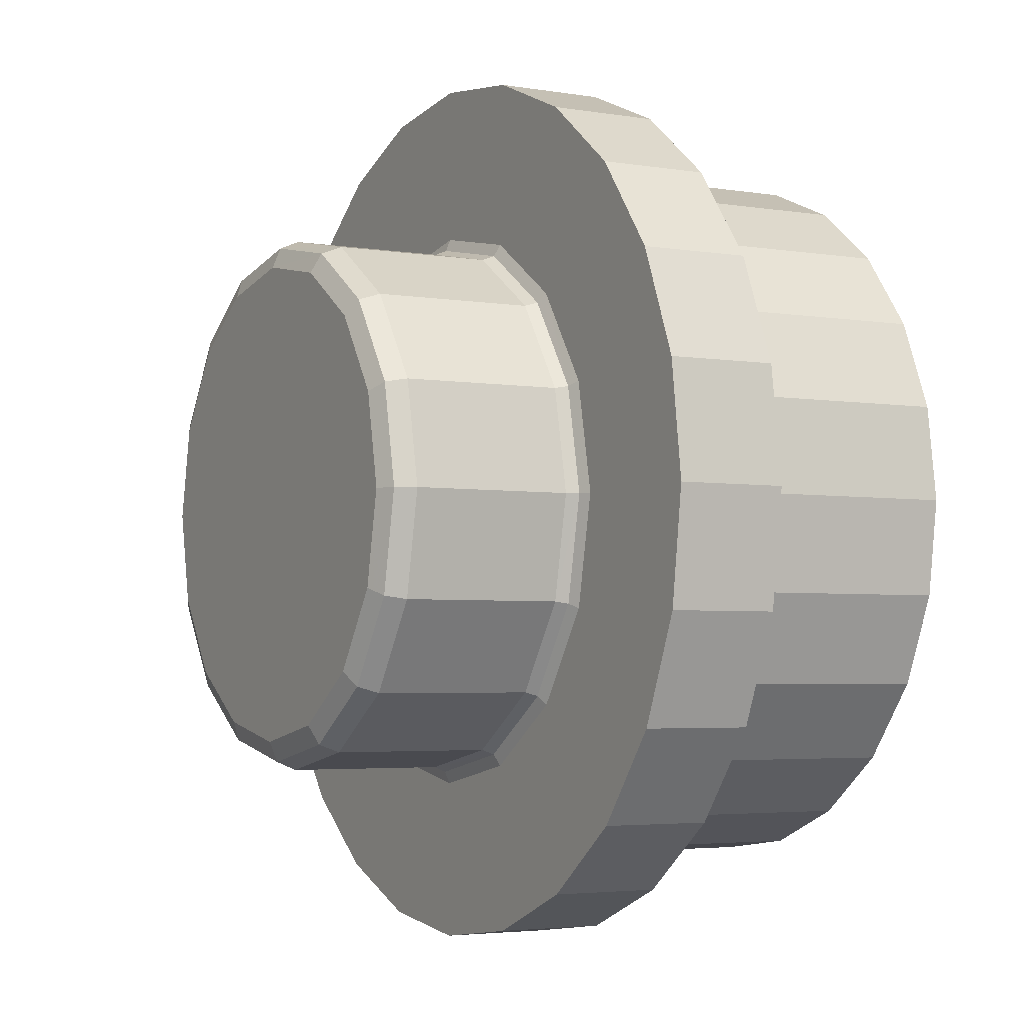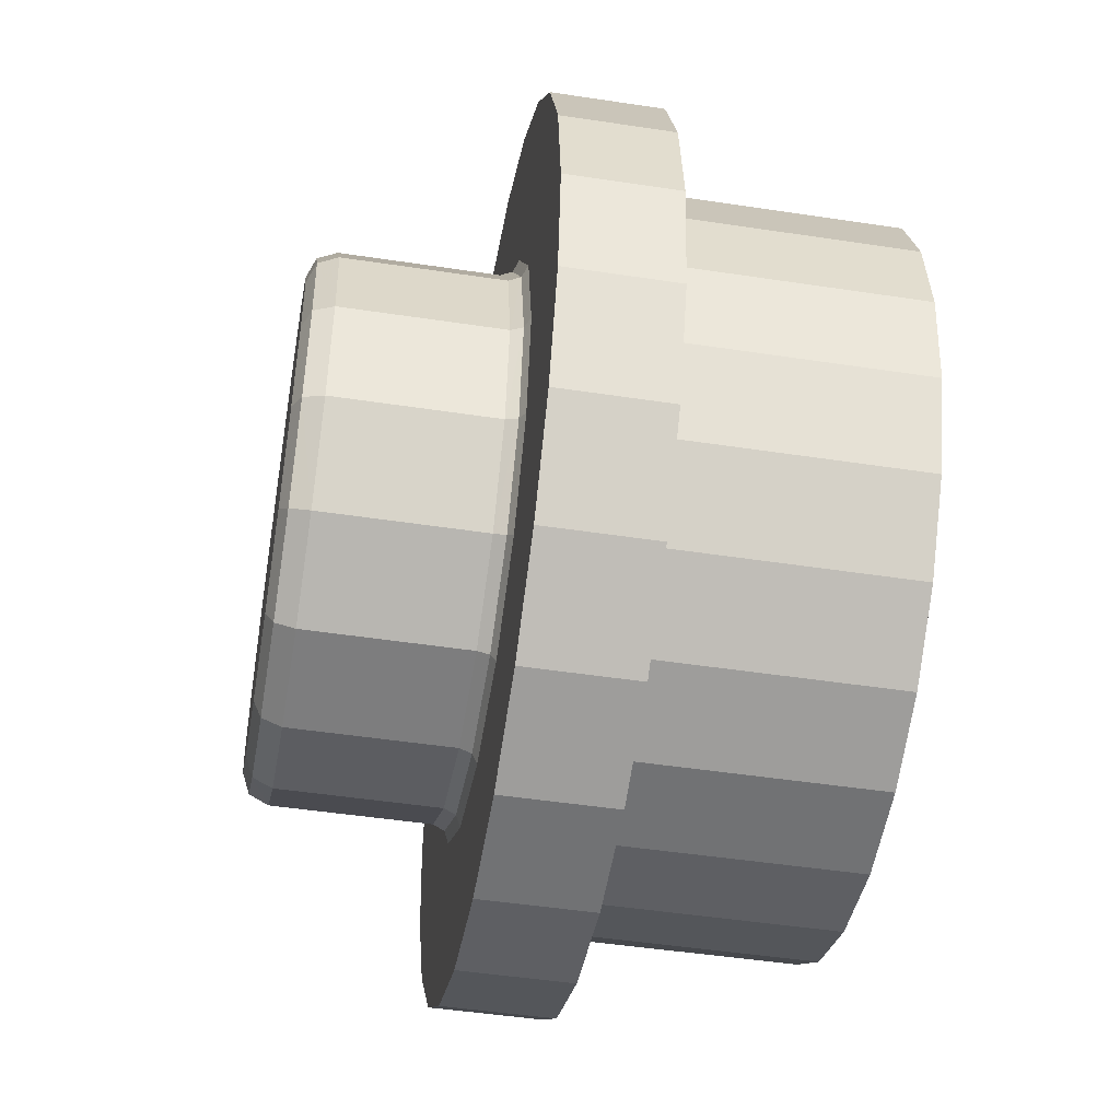
<metadata>
{"format":"obj","ext":"obj","renderer":"f3d","projection":"perspective","resolution":1024,"background":"white","views":[{"elev":-3.7,"azim":-119.3,"up":"+Z"},{"elev":-47.9,"azim":-99.7,"up":"+Z"}]}
</metadata>
<code>
o Part.1
v 0 0.02 2.4
v 0 2.1 2.4
v 0 2.2 3.96
v 0 3.18 3.96
v 0 3.18 2.4
v 1.697 0.02 1.697
v 1.697 2.1 1.697
v 1.697 3.18 1.697
v 1.625 0.02 2.815
v 1.625 2.2 2.815
v 1.2 0.02 2.079
v 1.98 2.2 3.429
v 1.2 3.18 2.078
v 0.65 2.1 1.126
v 0.841 0.02 3.139
v 0.841 2.2 3.139
v 0.621 0.02 2.318
v 1.025 2.2 3.825
v 1.025 3.18 3.825
v 0.336 2.1 1.256
v 2.298 2.2 2.298
v 2.8 3.18 2.8
v 0.919 2.1 0.919
v 3.25 0.02 0
v 3.25 2.2 0
v 2.4 0.02 0
v 2.4 2.1 0
v 2.4 3.18 0
v 1.3 2.1 0
v 1.3 4.25 0
v 3.139 0.02 0.841
v 3.139 2.2 0.841
v 2.318 0.02 0.621
v 2.318 2.1 0.621
v 3.825 2.2 1.025
v 3.825 3.18 1.025
v 2.318 3.18 0.621
v 1.256 2.1 0.336
v 1.256 4.25 0.336
v 2.815 0.02 1.625
v 2.815 2.2 1.625
v 2.079 0.02 1.2
v 2.079 2.1 1.2
v 3.429 2.2 1.98
v 3.429 3.18 1.98
v 2.078 3.18 1.2
v 1.126 2.1 0.65
v 1.126 4.25 0.65
v 3.96 2.2 0
v 3.96 3.18 0
v 1.697 0.02 -1.697
v 1.697 2.1 -1.697
v 2.8 2.2 -2.8
v 2.8 3.18 -2.8
v 0.919 2.1 -0.919
v 0.919 4.25 -0.919
v 2.815 0.02 -1.625
v 2.815 2.2 -1.625
v 2.079 0.02 -1.2
v 2.079 2.1 -1.2
v 3.429 2.2 -1.98
v 3.429 3.18 -1.98
v 2.078 3.18 -1.2
v 1.126 2.1 -0.65
v 1.126 4.25 -0.65
v 3.139 0.02 -0.841
v 3.139 2.2 -0.841
v 2.318 0.02 -0.621
v 2.318 2.1 -0.621
v 3.825 2.2 -1.025
v 3.825 3.18 -1.025
v 2.318 3.18 -0.621
v 1.256 2.1 -0.336
v 1.256 4.25 -0.336
v 2.298 0.02 -2.298
v 2.298 2.2 -2.298
v 1.697 3.18 -1.697
v 0 0.02 -2.4
v 0 2.1 -2.4
v 0 2.2 -3.96
v 0 3.18 -3.96
v 0 2.1 -1.3
v 0 4.25 -1.3
v 0.841 0.02 -3.139
v 0.841 2.2 -3.139
v 0.621 0.02 -2.318
v 0.621 2.1 -2.318
v 1.025 2.2 -3.825
v 1.025 3.18 -3.825
v 0.621 3.18 -2.318
v 0.336 2.1 -1.256
v 0.336 4.25 -1.256
v 1.625 0.02 -2.815
v 1.625 2.2 -2.815
v 1.2 0.02 -2.079
v 1.2 2.1 -2.079
v 1.98 2.2 -3.429
v 1.98 3.18 -3.429
v 1.2 3.18 -2.078
v 0.65 2.1 -1.126
v 0.65 4.25 -1.126
v 0 0.02 -3.25
v 0 2.2 -3.25
v 0 3.18 -2.4
v -1.697 0.02 -1.697
v -1.697 2.1 -1.697
v -2.8 2.2 -2.8
v -2.8 3.18 -2.8
v -0.919 2.1 -0.919
v -1.625 0.02 -2.815
v -1.625 2.2 -2.815
v -1.2 0.02 -2.079
v -1.2 2.1 -2.079
v -1.98 2.2 -3.429
v -1.98 3.18 -3.429
v -1.2 3.18 -2.078
v -0.65 2.1 -1.126
v -0.65 4.25 -1.126
v -0.841 0.02 -3.139
v -0.841 2.2 -3.139
v -0.621 0.02 -2.318
v -0.621 2.1 -2.318
v -1.025 2.2 -3.825
v -1.025 3.18 -3.825
v -0.621 3.18 -2.318
v -0.336 2.1 -1.256
v -0.336 4.25 -1.256
v -2.298 0.02 -2.298
v -2.298 2.2 -2.298
v -1.697 3.18 -1.697
v -0.919 4.25 -0.919
v -3.25 2.2 0
v -3.96 2.2 0
v -3.139 0.02 -0.841
v -3.139 2.2 -0.841
v -2.318 0.02 -0.621
v -2.318 2.1 -0.621
v -3.825 2.2 -1.025
v -3.825 3.18 -1.025
v -2.318 3.18 -0.621
v -1.256 2.1 -0.336
v -1.256 4.25 -0.336
v -2.815 0.02 -1.625
v -2.815 2.2 -1.625
v -2.079 0.02 -1.2
v -2.079 2.1 -1.2
v -3.429 2.2 -1.98
v -3.429 3.18 -1.98
v -2.078 3.18 -1.2
v -1.126 2.1 -0.65
v -1.126 4.25 -0.65
v -3.25 0.02 0
v -2.4 0.02 0
v -2.4 2.1 0
v -3.96 3.18 0
v -2.4 3.18 0
v -1.3 2.1 0
v -1.3 4.25 0
v -2.298 0.02 2.298
v -2.298 2.2 2.298
v -2.8 3.18 2.8
v -1.697 3.18 1.697
v -0.919 2.1 0.919
v -2.815 0.02 1.625
v -2.815 2.2 1.625
v -2.079 0.02 1.2
v -2.079 2.1 1.2
v -3.429 2.2 1.98
v -3.429 3.18 1.98
v -2.078 3.18 1.2
v -1.126 2.1 0.65
v -1.126 4.25 0.65
v -3.139 0.02 0.841
v -3.139 2.2 0.841
v -2.318 0.02 0.621
v -2.318 2.1 0.621
v -3.825 2.2 1.025
v -3.825 3.18 1.025
v -2.318 3.18 0.621
v -1.256 2.1 0.336
v -1.256 4.25 0.336
v -1.697 0.02 1.697
v -1.697 2.1 1.697
v -2.8 2.2 2.8
v -0.919 4.25 0.919
v 0 2.1 1.3
v 0 4.25 1.3
v -0.841 0.02 3.139
v -0.841 2.2 3.139
v -0.621 0.02 2.318
v -0.621 2.1 2.318
v -1.025 2.2 3.825
v -1.025 3.18 3.825
v -0.621 3.18 2.318
v -0.336 2.1 1.256
v -0.336 4.25 1.256
v -1.625 0.02 2.815
v -1.625 2.2 2.815
v -1.2 0.02 2.079
v -1.2 2.1 2.079
v -1.98 2.2 3.429
v -1.98 3.18 3.429
v -1.2 3.18 2.078
v -0.65 2.1 1.126
v -0.65 4.25 1.126
v 0 4.25 0
v 0 0.02 3.25
v 0 2.2 3.25
v 2.298 0.02 2.298
v 2.8 2.2 2.8
v 0.919 4.25 0.919
v 1.2 2.1 2.079
v 1.98 3.18 3.429
v 0.65 4.25 1.126
v 0.621 2.1 2.318
v 0.621 3.18 2.318
v 0.336 4.25 1.256
v 1.697 0.02 1.697
v 1.2 0.02 2.079
v 1.98 2.2 3.429
v 1.025 2.2 3.825
v 0.841 2.2 3.139
v 1.625 2.2 2.815
v 0.621 0.02 2.318
v 0.841 0.02 3.139
v 1.625 0.02 2.815
v 0.336 2.1 1.256
v 0.65 2.1 1.126
v 0 0.02 2.4
v 0 2.2 3.96
v 0 3.18 3.96
v 1.025 3.18 3.825
v 3.25 2.2 0
v 3.139 2.2 0.841
v 3.139 0.02 0.841
v 3.25 0.02 0
v 1.3 2.1 0
v 1.256 2.1 0.336
v 1.256 4.25 0.336
v 1.3 4.25 0
v 2.4 0.02 0
v 2.318 0.02 0.621
v 2.4 2.1 0
v 2.318 2.1 0.621
v 3.825 2.2 1.025
v 3.429 2.2 1.98
v 2.815 2.2 1.625
v 2.079 0.02 1.2
v 2.815 0.02 1.625
v 2.079 2.1 1.2
v 1.126 2.1 0.65
v 1.126 4.25 0.65
v 3.429 3.18 1.98
v 3.825 3.18 1.025
v 2.298 2.2 2.298
v 0.919 2.1 0.919
v 2.8 3.18 2.8
v 0.919 2.1 -0.919
v 1.126 2.1 -0.65
v 1.126 4.25 -0.65
v 0.919 4.25 -0.919
v 2.8 2.2 -2.8
v 3.429 2.2 -1.98
v 3.429 3.18 -1.98
v 2.8 3.18 -2.8
v 1.697 0.02 -1.697
v 2.079 0.02 -1.2
v 1.697 2.1 -1.697
v 2.079 2.1 -1.2
v 3.825 2.2 -1.025
v 3.139 2.2 -0.841
v 2.815 2.2 -1.625
v 2.318 0.02 -0.621
v 3.139 0.02 -0.841
v 2.815 0.02 -1.625
v 2.318 2.1 -0.621
v 1.256 2.1 -0.336
v 1.256 4.25 -0.336
v 3.825 3.18 -1.025
v 3.96 2.2 0
v 3.96 3.18 0
v 0 2.1 -1.3
v 0.336 2.1 -1.256
v 0.336 4.25 -1.256
v 0 4.25 -1.3
v 0 2.2 -3.96
v 1.025 2.2 -3.825
v 1.025 3.18 -3.825
v 0 3.18 -3.96
v 0 0.02 -2.4
v 0.621 0.02 -2.318
v 0 2.1 -2.4
v 0.621 2.1 -2.318
v 1.98 2.2 -3.429
v 1.625 2.2 -2.815
v 0.841 2.2 -3.139
v 1.2 0.02 -2.079
v 1.625 0.02 -2.815
v 0.841 0.02 -3.139
v 1.2 2.1 -2.079
v 0.65 2.1 -1.126
v 0.65 4.25 -1.126
v 1.98 3.18 -3.429
v 2.298 2.2 -2.298
v 2.298 0.02 -2.298
v -0.919 2.1 -0.919
v -0.65 2.1 -1.126
v -2.8 2.2 -2.8
v -1.98 2.2 -3.429
v -1.98 3.18 -3.429
v -2.8 3.18 -2.8
v -1.697 0.02 -1.697
v -1.2 0.02 -2.079
v -1.697 2.1 -1.697
v -1.2 2.1 -2.079
v -1.025 2.2 -3.825
v -0.841 2.2 -3.139
v -1.625 2.2 -2.815
v -0.621 0.02 -2.318
v -0.841 0.02 -3.139
v -1.625 0.02 -2.815
v -0.621 2.1 -2.318
v -0.336 2.1 -1.256
v -0.336 4.25 -1.256
v -0.65 4.25 -1.126
v -1.025 3.18 -3.825
v 0 2.2 -3.25
v 0 0.02 -3.25
v -3.25 2.2 0
v -3.139 2.2 -0.841
v -3.96 2.2 0
v -3.825 2.2 -1.025
v -3.429 2.2 -1.98
v -2.815 2.2 -1.625
v -2.318 0.02 -0.621
v -2.079 0.02 -1.2
v -2.815 0.02 -1.625
v -3.139 0.02 -0.841
v -2.318 2.1 -0.621
v -2.079 2.1 -1.2
v -1.126 2.1 -0.65
v -1.256 2.1 -0.336
v -1.126 4.25 -0.65
v -1.256 4.25 -0.336
v -3.429 3.18 -1.98
v -3.825 3.18 -1.025
v -2.298 2.2 -2.298
v -2.298 0.02 -2.298
v -0.919 4.25 -0.919
v -2.298 2.2 2.298
v -2.815 2.2 1.625
v -2.815 0.02 1.625
v -2.298 0.02 2.298
v -0.919 2.1 0.919
v -1.126 2.1 0.65
v -3.429 3.18 1.98
v -2.8 3.18 2.8
v -3.429 2.2 1.98
v -3.825 2.2 1.025
v -3.139 2.2 0.841
v -2.079 0.02 1.2
v -2.318 0.02 0.621
v -3.139 0.02 0.841
v -2.079 2.1 1.2
v -2.318 2.1 0.621
v -1.256 2.1 0.336
v -1.256 4.25 0.336
v -1.126 4.25 0.65
v -3.825 3.18 1.025
v -2.4 2.1 0
v -2.4 0.02 0
v -3.25 0.02 0
v -1.3 2.1 0
v -1.3 4.25 0
v -3.96 3.18 0
v 0 2.1 1.3
v -0.336 2.1 1.256
v -0.336 4.25 1.256
v 0 4.25 1.3
v -1.025 2.2 3.825
v -1.98 2.2 3.429
v -1.625 2.2 2.815
v -0.841 2.2 3.139
v -0.621 0.02 2.318
v -1.2 0.02 2.079
v -1.625 0.02 2.815
v -0.841 0.02 3.139
v -0.621 2.1 2.318
v -1.2 2.1 2.079
v -0.65 2.1 1.126
v -0.65 4.25 1.126
v -1.98 3.18 3.429
v -1.025 3.18 3.825
v -1.697 2.1 1.697
v -1.697 0.02 1.697
v -0.919 4.25 0.919
v -2.8 2.2 2.8
v 0.65 4.25 1.126
v 0.919 4.25 0.919
v 1.2 2.1 2.079
v 0.621 2.1 2.318
v 0.336 4.25 1.256
v 2.298 0.02 2.298
v 2.8 2.2 2.8
v 1.98 3.18 3.429
v 1.697 2.1 1.697
v 0 2.1 2.4
v 0 2.2 3.25
v 0 0.02 3.25
v 0.918 4.75 -2.217
v 0.821 5 -1.982
v 0.89 4.927 -2.148
v 1.517 5 -1.517
v 1.697 4.75 -1.697
v 1.644 4.927 -1.644
v 2.217 4.75 -0.918
v 1.982 5 -0.821
v 2.148 4.927 -0.89
v 2.145 5 0
v 2.4 4.75 0
v 2.325 4.927 0
v 2.217 4.75 0.918
v 1.982 5 0.821
v 2.148 4.927 0.89
v 1.697 4.75 1.697
v 1.517 5 1.517
v 1.644 4.927 1.644
v 0.918 4.75 2.217
v 0.821 5 1.982
v 0.89 4.927 2.148
v 0 4.75 2.4
v 0 5 2.145
v 0 4.927 2.325
v -0.821 5 1.982
v -0.918 4.75 2.217
v -0.89 4.927 2.148
v -1.697 4.75 1.697
v -1.517 5 1.517
v -1.644 4.927 1.644
v -2.217 4.75 0.918
v -1.982 5 0.821
v -2.148 4.927 0.89
v -2.4 4.75 0
v -2.145 5 0
v -2.325 4.927 0
v -2.217 4.75 -0.918
v -1.982 5 -0.821
v -2.148 4.927 -0.89
v -1.517 5 -1.517
v -1.697 4.75 -1.697
v -1.644 4.927 -1.644
v -0.918 4.75 -2.217
v -0.821 5 -1.982
v -0.89 4.927 -2.148
v 0 4.75 -2.4
v 0 5 -2.145
v 0 4.927 -2.325
v 1.063 5 1.014
v 1.164 5 0
v 1.063 5 -1.014
v 0 5 1.097
v 0 5 0
v 0 5 -1.097
v -1.063 5 1.014
v -1.164 5 0
v -1.063 5 -1.014
v 0 3.33 -2.4
v 0 3.18 -2.553
v 0 3.224 -2.445
v -0.977 3.18 -2.359
v -0.918 3.33 -2.217
v -0.936 3.224 -2.259
v -1.805 3.18 -1.805
v -1.697 3.33 -1.697
v -1.729 3.224 -1.729
v -2.359 3.18 -0.977
v -2.217 3.33 -0.918
v -2.259 3.224 -0.936
v -2.553 3.18 0
v -2.4 3.33 0
v -2.445 3.224 0
v -2.359 3.18 0.977
v -2.217 3.33 0.918
v -2.259 3.224 0.936
v -1.805 3.18 1.805
v -1.697 3.33 1.697
v -1.729 3.224 1.729
v -0.977 3.18 2.359
v -0.918 3.33 2.217
v -0.936 3.224 2.259
v 0 3.18 2.553
v 0 3.33 2.4
v 0 3.224 2.445
v 0.977 3.18 2.359
v 0.918 3.33 2.217
v 0.936 3.224 2.259
v 1.805 3.18 1.805
v 1.697 3.33 1.697
v 1.729 3.224 1.729
v 2.359 3.18 0.977
v 2.217 3.33 0.918
v 2.259 3.224 0.936
v 2.553 3.18 0
v 2.4 3.33 0
v 2.445 3.224 0
v 2.359 3.18 -0.977
v 2.217 3.33 -0.918
v 2.259 3.224 -0.936
v 1.805 3.18 -1.805
v 1.697 3.33 -1.697
v 1.729 3.224 -1.729
v 0.977 3.18 -2.359
v 0.918 3.33 -2.217
v 0.936 3.224 -2.259
f 403 255 226
f 255 223 226
f 399 256 398
f 256 14 398
f 257 213 404
f 213 12 404
f 8 13 22
f 13 405 22
f 211 214 206
f 21 210 10
f 210 220 10
f 209 9 6
f 9 219 6
f 23 7 228
f 7 400 228
f 218 11 406
f 11 212 406
f 10 220 16
f 220 18 16
f 9 15 219
f 15 224 219
f 228 400 227
f 400 401 227
f 11 17 212
f 17 215 212
f 226 223 225
f 223 222 225
f 398 14 402
f 14 20 402
f 213 232 12
f 232 221 12
f 13 216 405
f 216 19 405
f 214 217 206
f 17 229 215
f 229 407 215
f 225 222 409
f 222 408 409
f 402 20 379
f 20 376 379
f 232 4 221
f 4 230 221
f 216 5 19
f 5 231 19
f 217 187 206
f 16 18 208
f 18 3 208
f 15 207 224
f 207 1 224
f 227 401 186
f 401 2 186
f 236 233 235
f 233 234 235
f 240 29 239
f 29 38 239
f 281 36 280
f 36 245 280
f 28 37 50
f 37 254 50
f 30 39 206
f 25 49 32
f 49 35 32
f 24 31 241
f 31 242 241
f 237 27 238
f 27 34 238
f 26 33 243
f 33 244 243
f 32 35 41
f 35 44 41
f 31 40 242
f 40 248 242
f 238 34 251
f 34 43 251
f 33 42 244
f 42 250 244
f 235 234 249
f 234 247 249
f 239 38 252
f 38 47 252
f 36 45 245
f 45 246 245
f 37 46 254
f 46 253 254
f 39 48 206
f 42 218 250
f 218 406 250
f 249 247 403
f 247 255 403
f 252 47 399
f 47 256 399
f 45 257 246
f 257 404 246
f 46 8 253
f 8 22 253
f 48 211 206
f 41 44 21
f 44 210 21
f 40 209 248
f 209 6 248
f 251 43 23
f 43 7 23
f 305 304 275
f 304 272 275
f 261 55 260
f 55 64 260
f 265 62 262
f 62 263 262
f 77 63 54
f 63 264 54
f 56 65 206
f 76 53 58
f 53 61 58
f 75 57 51
f 57 267 51
f 258 52 259
f 52 60 259
f 266 59 268
f 59 269 268
f 58 61 67
f 61 70 67
f 57 66 267
f 66 273 267
f 259 60 277
f 60 69 277
f 59 68 269
f 68 276 269
f 275 272 274
f 272 271 274
f 260 64 278
f 64 73 278
f 62 71 263
f 71 270 263
f 63 72 264
f 72 279 264
f 65 74 206
f 68 26 276
f 26 243 276
f 274 271 236
f 271 233 236
f 278 73 240
f 73 29 240
f 71 281 270
f 281 280 270
f 72 28 279
f 28 50 279
f 74 30 206
f 67 70 25
f 70 49 25
f 66 24 273
f 24 241 273
f 277 69 237
f 69 27 237
f 328 327 299
f 327 296 299
f 285 82 284
f 82 91 284
f 289 89 286
f 89 287 286
f 104 90 81
f 90 288 81
f 83 92 206
f 103 80 85
f 80 88 85
f 102 84 78
f 84 291 78
f 282 79 283
f 79 87 283
f 290 86 292
f 86 293 292
f 85 88 94
f 88 97 94
f 84 93 291
f 93 297 291
f 283 87 301
f 87 96 301
f 86 95 293
f 95 300 293
f 299 296 298
f 296 295 298
f 284 91 302
f 91 100 302
f 89 98 287
f 98 294 287
f 90 99 288
f 99 303 288
f 92 101 206
f 95 266 300
f 266 268 300
f 298 295 305
f 295 304 305
f 302 100 261
f 100 55 261
f 98 265 294
f 265 262 294
f 99 77 303
f 77 54 303
f 101 56 206
f 94 97 76
f 97 53 76
f 93 75 297
f 75 51 297
f 301 96 258
f 96 52 258
f 348 347 321
f 347 318 321
f 349 109 325
f 109 117 325
f 311 115 308
f 115 309 308
f 130 116 108
f 116 310 108
f 131 118 206
f 129 107 111
f 107 114 111
f 128 110 105
f 110 313 105
f 306 106 307
f 106 113 307
f 312 112 314
f 112 315 314
f 111 114 120
f 114 123 120
f 110 119 313
f 119 319 313
f 307 113 323
f 113 122 323
f 112 121 315
f 121 322 315
f 321 318 320
f 318 317 320
f 325 117 324
f 117 126 324
f 115 124 309
f 124 316 309
f 116 125 310
f 125 326 310
f 118 127 206
f 121 290 322
f 290 292 322
f 320 317 328
f 317 327 328
f 324 126 285
f 126 82 285
f 124 289 316
f 289 286 316
f 125 104 326
f 104 81 326
f 127 83 206
f 120 123 103
f 123 80 103
f 119 102 319
f 102 78 319
f 323 122 282
f 122 79 282
f 152 132 338
f 132 330 338
f 374 157 344
f 157 141 344
f 155 139 133
f 139 332 133
f 156 140 375
f 140 346 375
f 158 142 206
f 329 331 135
f 331 138 135
f 372 134 371
f 134 335 371
f 373 154 342
f 154 137 342
f 153 136 370
f 136 339 370
f 135 138 144
f 138 147 144
f 134 143 335
f 143 336 335
f 342 137 341
f 137 146 341
f 136 145 339
f 145 340 339
f 338 330 337
f 330 334 337
f 344 141 343
f 141 150 343
f 139 148 332
f 148 333 332
f 140 149 346
f 149 345 346
f 142 151 206
f 145 312 340
f 312 314 340
f 337 334 348
f 334 347 348
f 343 150 349
f 150 109 349
f 148 311 333
f 311 308 333
f 149 130 345
f 130 108 345
f 151 131 206
f 144 147 129
f 147 107 129
f 143 128 336
f 128 105 336
f 341 146 306
f 146 106 306
f 353 350 352
f 350 351 352
f 396 354 368
f 354 171 368
f 161 169 397
f 169 358 397
f 162 170 357
f 170 356 357
f 185 172 206
f 160 184 165
f 184 168 165
f 159 164 182
f 164 361 182
f 163 183 355
f 183 167 355
f 395 166 394
f 166 364 394
f 165 168 174
f 168 177 174
f 164 173 361
f 173 362 361
f 355 167 366
f 167 176 366
f 166 175 364
f 175 365 364
f 352 351 363
f 351 360 363
f 368 171 367
f 171 180 367
f 169 178 358
f 178 359 358
f 170 179 356
f 179 369 356
f 172 181 206
f 175 153 365
f 153 370 365
f 363 360 152
f 360 132 152
f 367 180 374
f 180 157 374
f 178 155 359
f 155 133 359
f 179 156 369
f 156 375 369
f 181 158 206
f 174 177 329
f 177 331 329
f 173 372 362
f 372 371 362
f 366 176 373
f 176 154 373
f 409 408 387
f 408 383 387
f 379 376 378
f 376 195 378
f 4 193 230
f 193 380 230
f 5 194 231
f 194 393 231
f 187 196 206
f 208 3 189
f 3 192 189
f 207 188 1
f 188 384 1
f 186 2 377
f 2 191 377
f 229 190 407
f 190 388 407
f 189 192 198
f 192 201 198
f 188 197 384
f 197 385 384
f 377 191 390
f 191 200 390
f 190 199 388
f 199 389 388
f 387 383 386
f 383 382 386
f 378 195 391
f 195 204 391
f 193 202 380
f 202 381 380
f 194 203 393
f 203 392 393
f 196 205 206
f 199 395 389
f 395 394 389
f 386 382 353
f 382 350 353
f 391 204 396
f 204 354 396
f 202 161 381
f 161 397 381
f 203 162 392
f 162 357 392
f 205 185 206
f 198 201 160
f 201 184 160
f 197 159 385
f 159 182 385
f 390 200 163
f 200 183 163
f 417 460 419
f 460 459 419
f 446 450 477
f 450 474 477
f 465 444 464
f 444 441 464
f 461 464 432
f 464 434 432
f 449 447 453
f 447 466 453
f 456 463 411
f 463 460 411
f 464 441 434
f 441 438 434
f 423 458 426
f 458 429 426
f 453 466 456
f 466 463 456
f 466 447 465
f 447 444 465
f 411 460 413
f 460 417 413
f 419 459 423
f 459 458 423
f 458 461 429
f 461 432 429
f 414 415 416
f 415 418 416
f 415 413 418
f 413 417 418
f 420 421 422
f 421 424 422
f 421 419 424
f 419 423 424
f 435 436 437
f 436 439 437
f 436 434 439
f 434 438 439
f 422 424 425
f 424 427 425
f 424 423 427
f 423 426 427
f 425 427 428
f 427 430 428
f 427 426 430
f 426 429 430
f 437 439 440
f 439 442 440
f 439 438 442
f 438 441 442
f 440 442 443
f 442 445 443
f 442 441 445
f 441 444 445
f 450 451 452
f 451 454 452
f 451 449 454
f 449 453 454
f 428 430 431
f 430 433 431
f 430 429 433
f 429 432 433
f 431 433 435
f 433 436 435
f 433 432 436
f 432 434 436
f 443 445 446
f 445 448 446
f 445 444 448
f 444 447 448
f 446 448 450
f 448 451 450
f 448 447 451
f 447 449 451
f 452 454 455
f 454 457 455
f 454 453 457
f 453 456 457
f 416 418 420
f 418 421 420
f 418 417 421
f 417 419 421
f 455 457 410
f 457 412 410
f 457 456 412
f 456 411 412
f 410 412 414
f 412 415 414
f 412 411 415
f 411 413 415
f 459 462 458
f 462 461 458
f 462 465 461
f 465 464 461
f 460 463 459
f 463 462 459
f 463 466 462
f 466 465 462
f 471 467 472
f 467 469 472
f 472 469 470
f 469 468 470
f 474 471 475
f 471 472 475
f 475 472 473
f 472 470 473
f 477 474 478
f 474 475 478
f 478 475 476
f 475 473 476
f 480 477 481
f 477 478 481
f 481 478 479
f 478 476 479
f 483 480 484
f 480 481 484
f 484 481 482
f 481 479 482
f 486 483 487
f 483 484 487
f 487 484 485
f 484 482 485
f 489 486 490
f 486 487 490
f 490 487 488
f 487 485 488
f 492 489 493
f 489 490 493
f 493 490 491
f 490 488 491
f 495 492 496
f 492 493 496
f 496 493 494
f 493 491 494
f 498 495 499
f 495 496 499
f 499 496 497
f 496 494 497
f 501 498 502
f 498 499 502
f 502 499 500
f 499 497 500
f 504 501 505
f 501 502 505
f 505 502 503
f 502 500 503
f 507 504 508
f 504 505 508
f 508 505 506
f 505 503 506
f 510 507 511
f 507 508 511
f 511 508 509
f 508 506 509
f 513 510 514
f 510 511 514
f 514 511 512
f 511 509 512
f 467 513 469
f 513 514 469
f 469 514 468
f 514 512 468
f 425 428 498
f 428 495 498
f 450 452 474
f 452 471 474
f 428 431 495
f 431 492 495
f 467 455 513
f 455 410 513
f 452 455 471
f 455 467 471
f 431 435 492
f 435 489 492
f 513 410 510
f 410 414 510
f 435 437 489
f 437 486 489
f 414 416 510
f 416 507 510
f 437 440 486
f 440 483 486
f 416 420 507
f 420 504 507
f 440 443 483
f 443 480 483
f 420 422 504
f 422 501 504
f 443 446 480
f 446 477 480
f 422 425 501
f 425 498 501

</code>
